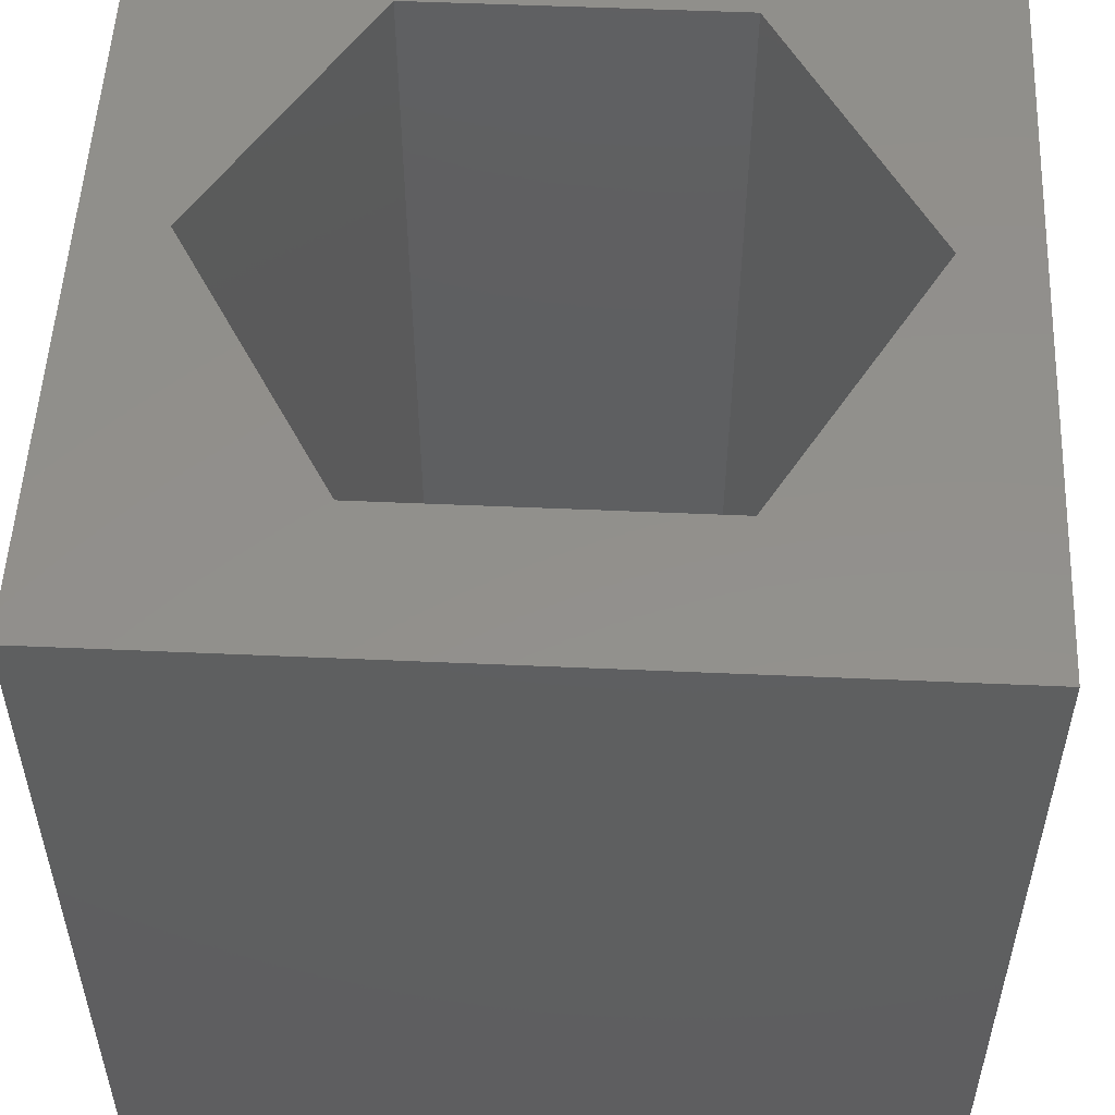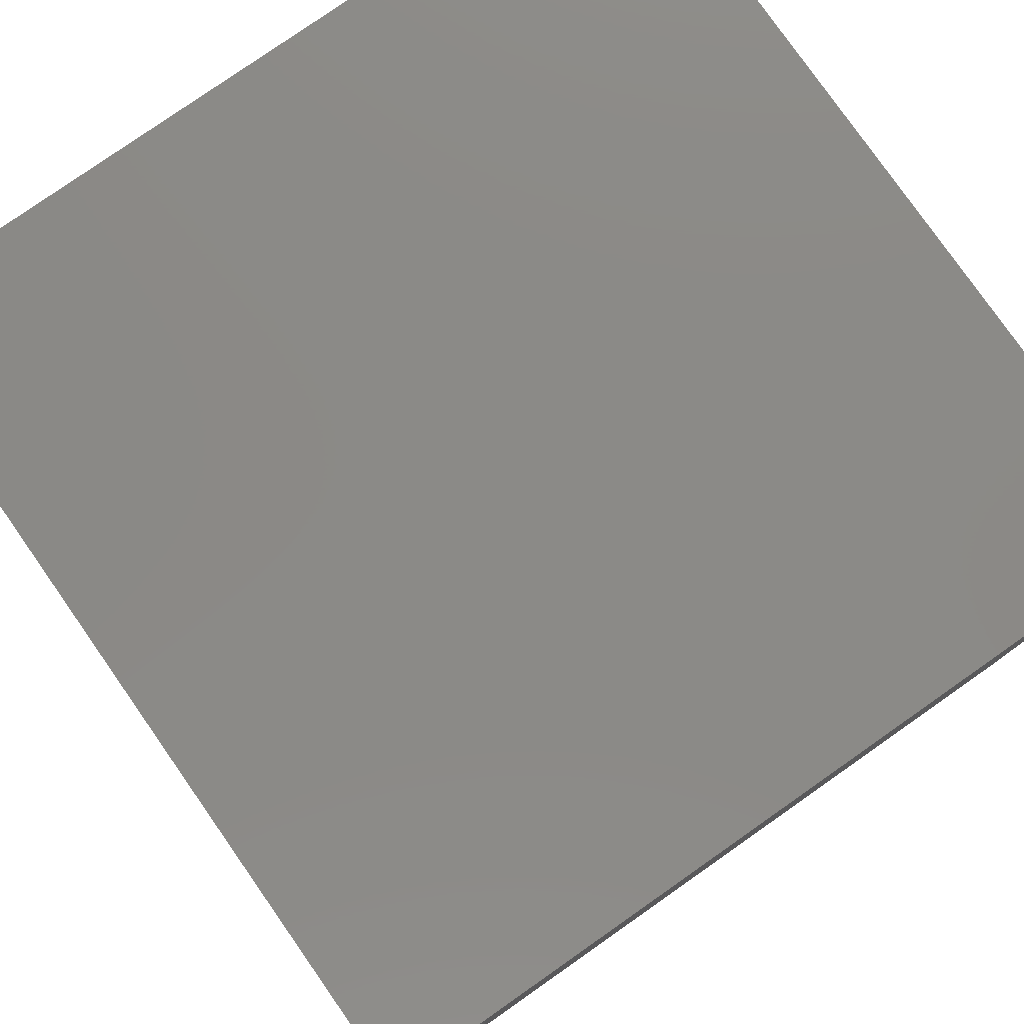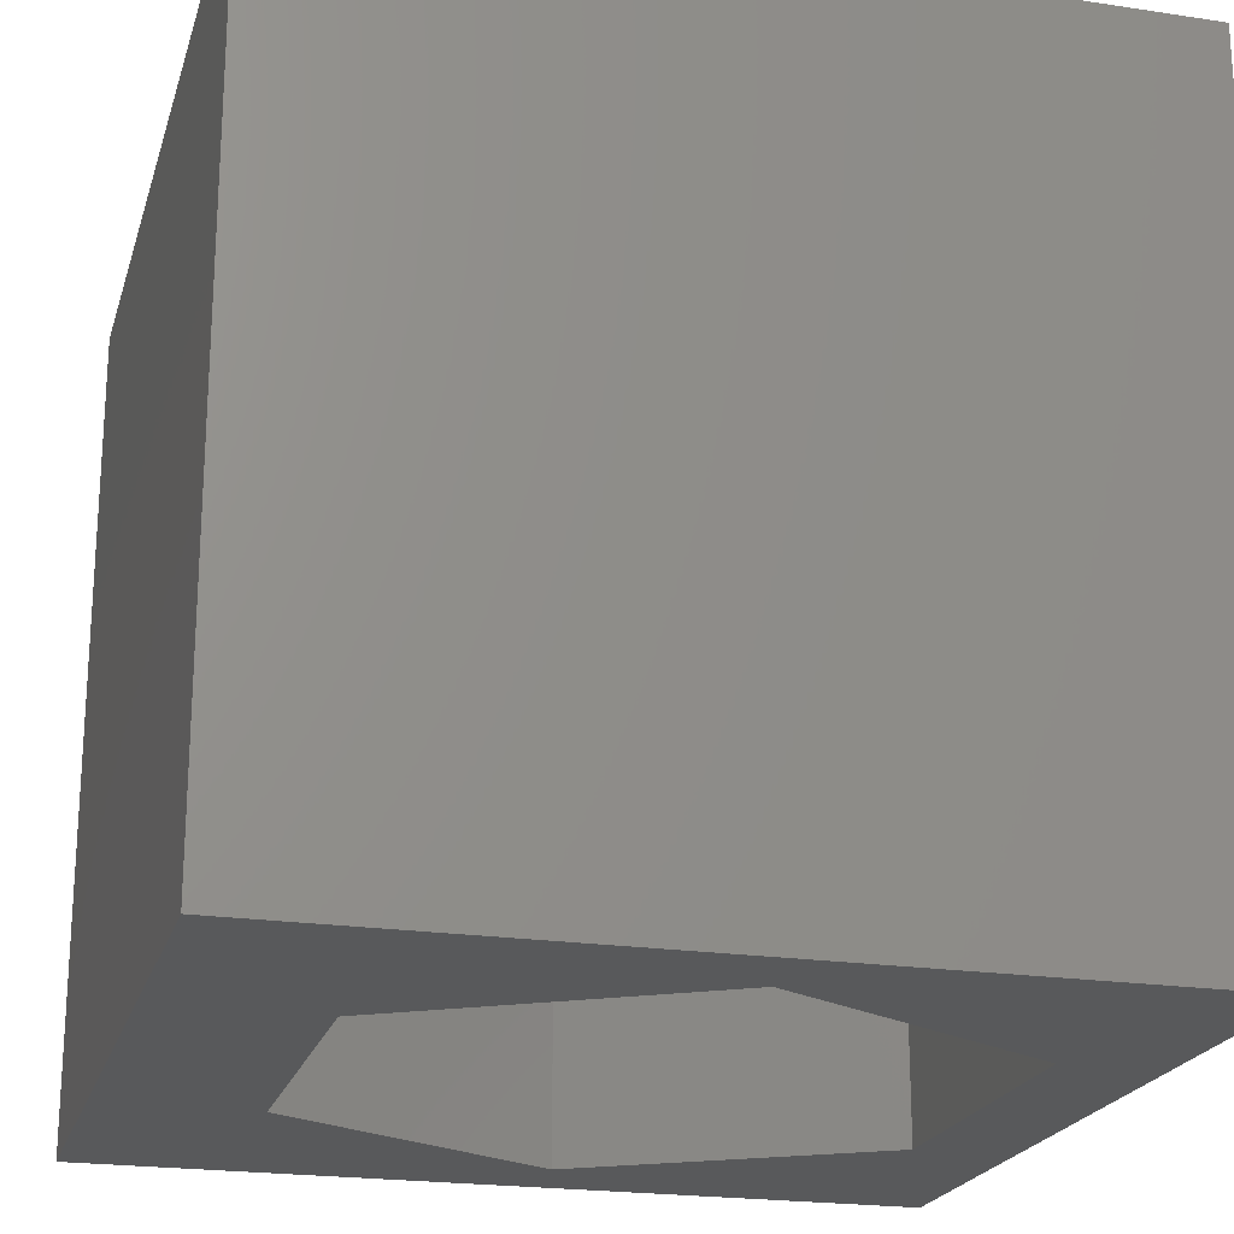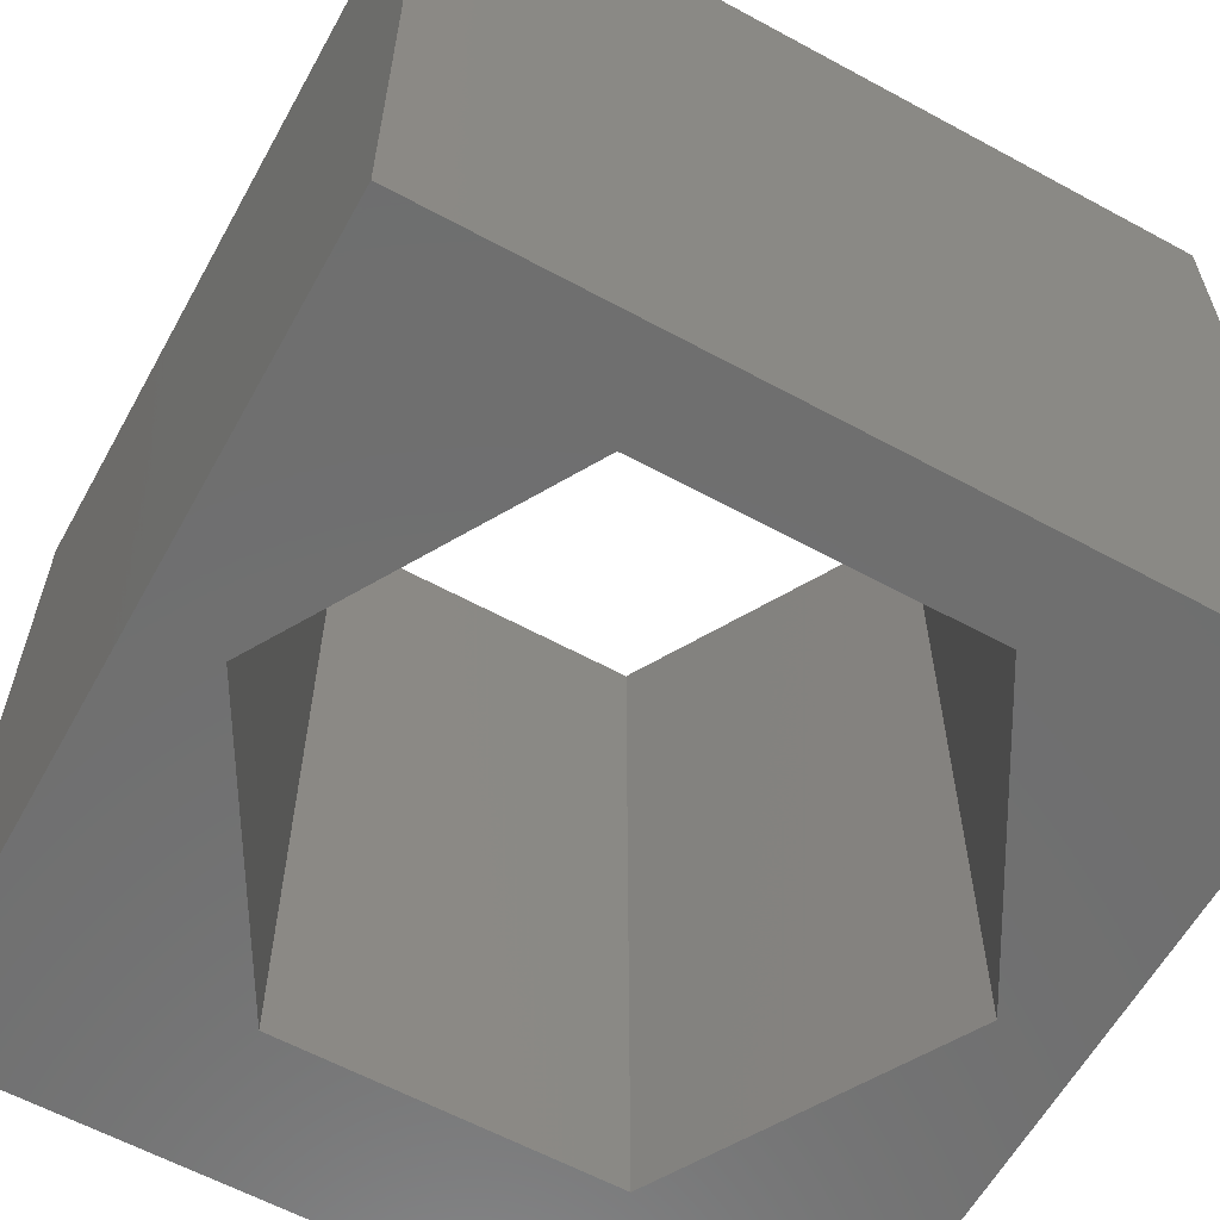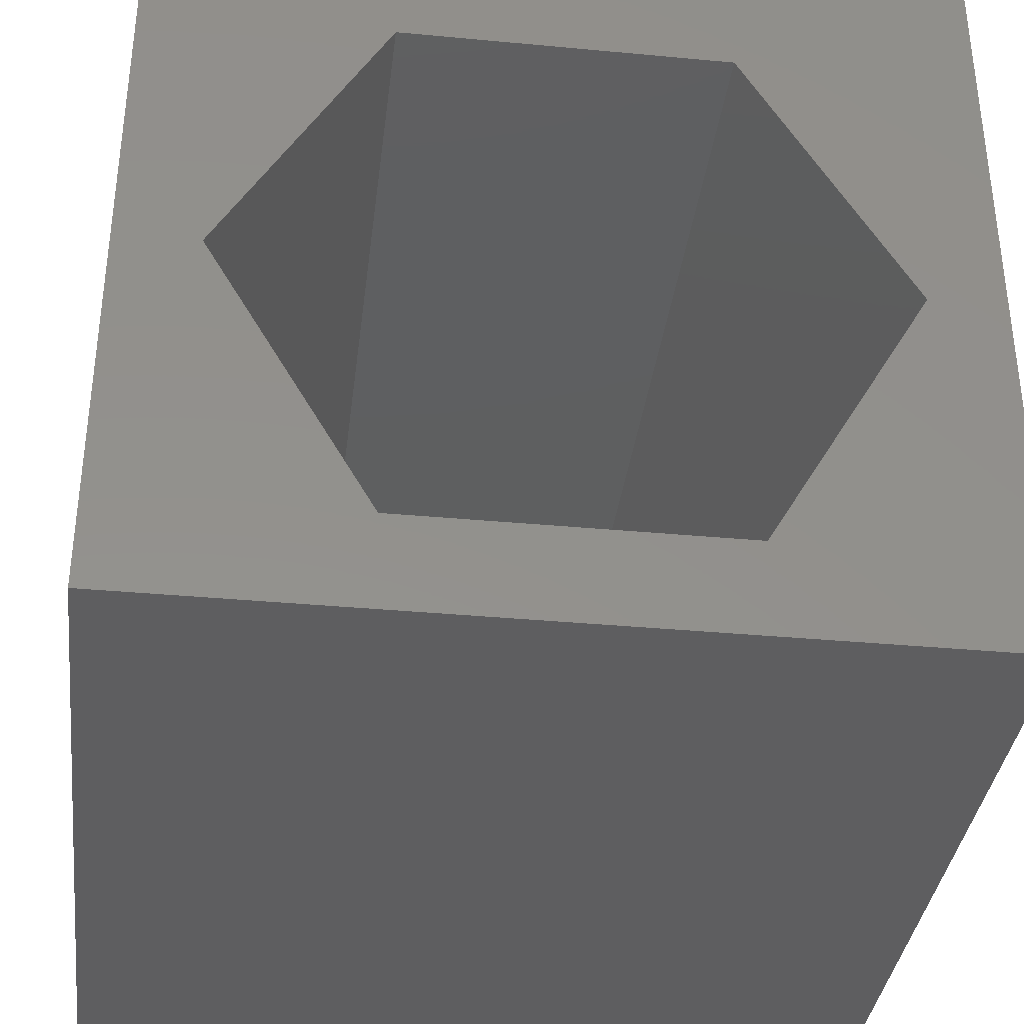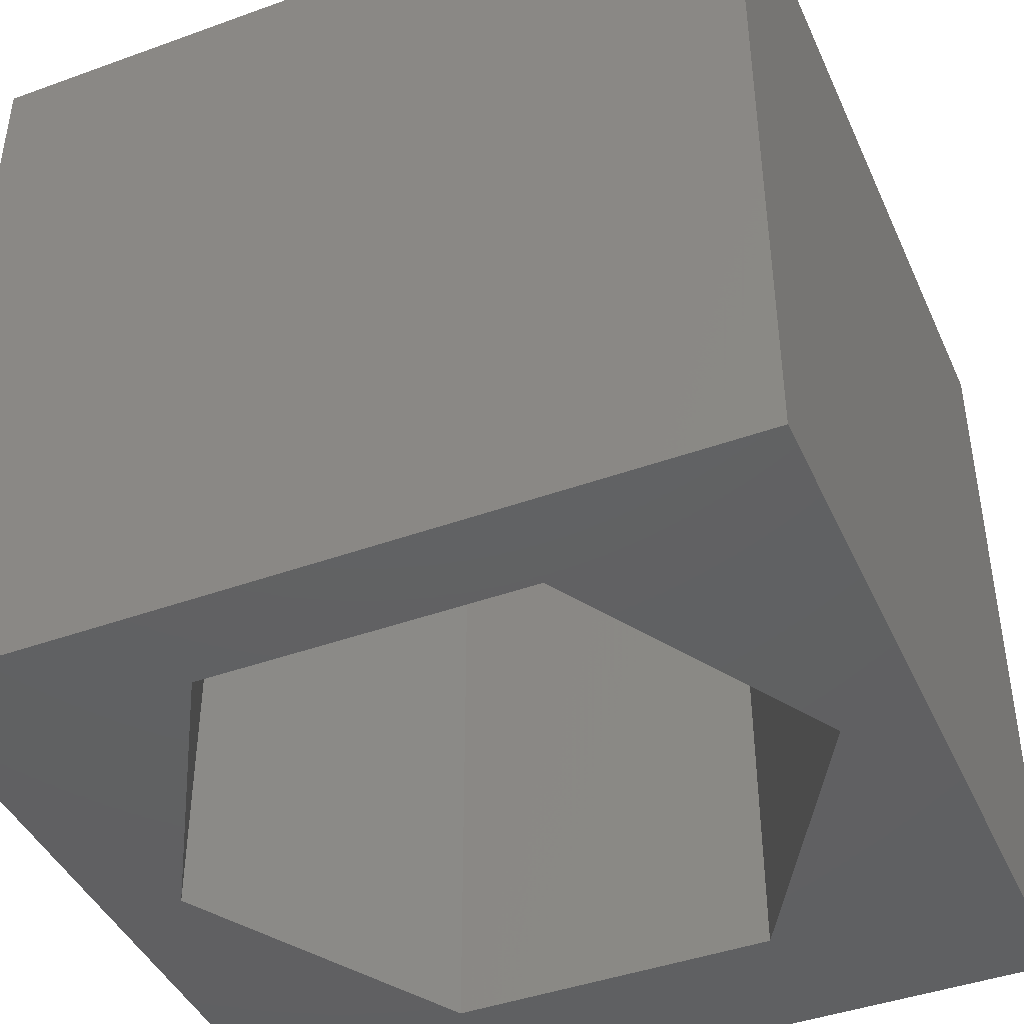
<metadata>
{"format":"stl","ext":"stl","renderer":"f3d","projection":"perspective","resolution":1024,"background":"white","views":[{"elev":53.1,"azim":-177.3,"up":"+Z"},{"elev":79.1,"azim":55.0,"up":"+Y"},{"elev":-21.5,"azim":-105.0,"up":"+Z"},{"elev":-60.9,"azim":-29.0,"up":"+Z"},{"elev":-36.2,"azim":173.0,"up":"+Y"},{"elev":-43.1,"azim":23.2,"up":"+Z"}]}
</metadata>
<code>
# stl→obj: 20 verts, 40 faces
v 0 10 10
v 0 10 0
v 0 0 10
v 0 0 0
v 10 10 10
v 9.003 4.673 10
v 10 0 10
v 6.986 1.18 10
v 2.953 1.18 10
v 0.936 4.673 10
v 2.953 8.167 10
v 6.986 8.167 10
v 10 10 0
v 10 0 0
v 9.003 4.673 0
v 6.986 8.167 0
v 2.953 8.167 0
v 0.936 4.673 0
v 2.953 1.18 0
v 6.986 1.18 0
f 1 2 3
f 3 2 4
f 5 6 7
f 7 6 8
f 7 8 3
f 8 9 3
f 3 9 10
f 3 10 1
f 1 10 11
f 1 11 5
f 5 11 12
f 5 12 6
f 13 5 14
f 14 5 7
f 14 15 13
f 13 15 16
f 13 16 2
f 16 17 2
f 2 17 18
f 2 18 4
f 4 18 19
f 4 19 14
f 14 19 20
f 14 20 15
f 5 13 1
f 1 13 2
f 14 7 4
f 4 7 3
f 18 17 10
f 10 17 11
f 17 16 11
f 11 16 12
f 16 15 12
f 12 15 6
f 15 20 6
f 6 20 8
f 20 19 8
f 8 19 9
f 19 18 9
f 9 18 10

</code>
